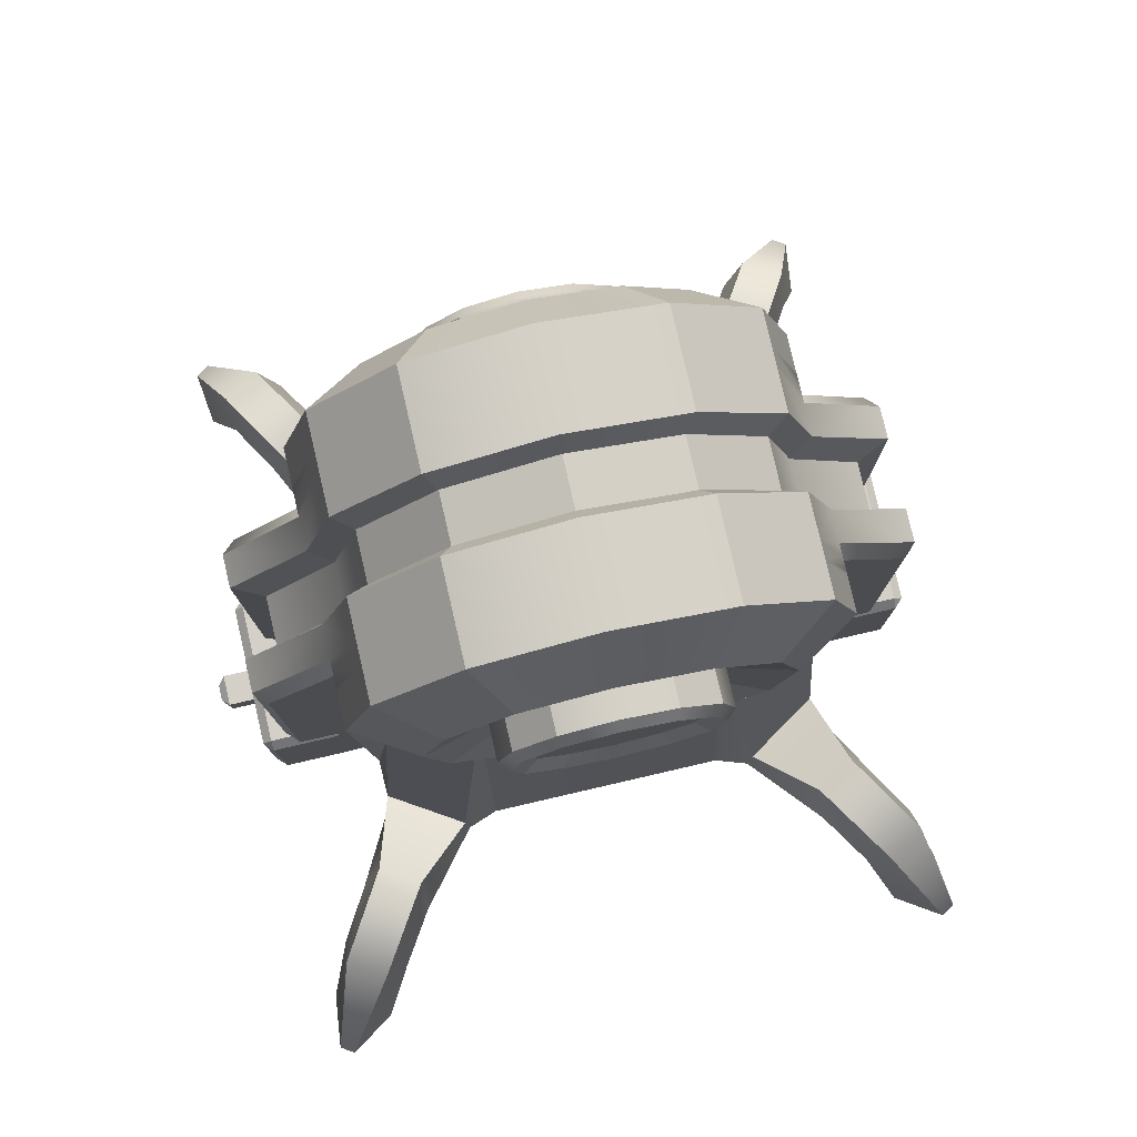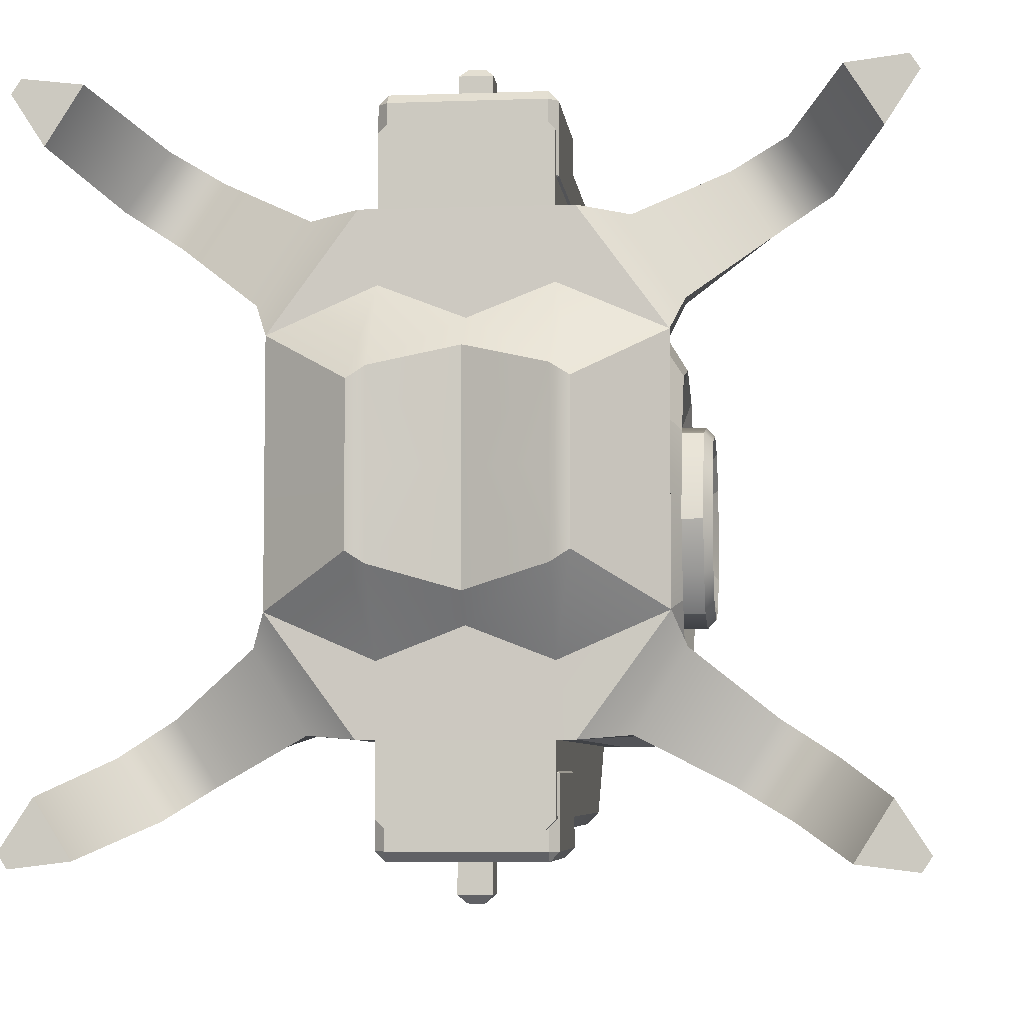
<metadata>
{"format":"obj","ext":"obj","renderer":"f3d","projection":"perspective","resolution":1024,"background":"white","views":[{"elev":79.9,"azim":77.0,"up":"+Y"},{"elev":-5.7,"azim":6.3,"up":"+Z"}]}
</metadata>
<code>
g default
v 0.215 1.842 -0.26
v 0.215 1.652 -0.4503
v 0.215 1.392 -0.52
v 0.215 0.136 -0.5205
v 0.3974 0.1349 -0.2725
v 0 0.136 -0.5205
v -0 0.1349 -0.3005
v 0.215 0.000197 -0.1649
v -0 0.06927 -0.2375
v 0.2931 1.842 -0.26
v 0.2931 0.938 -0.2644
v 0.2931 1.652 -0.4503
v 0.2931 1.09 -0.4579
v 0.2931 1.392 -0.52
v 0.378 1.72 -0.1905
v 0.378 1.058 -0.1937
v 0.378 1.581 -0.33
v 0.378 1.17 -0.3355
v 0.378 1.39 -0.381
v 0.3389 1.598 -0.1207
v 0.3389 1.179 -0.1227
v 0.3389 1.51 -0.209
v 0.3389 1.249 -0.2125
v 0.3389 1.389 -0.2414
v 0.4214 1.598 -0.1207
v 0.4423 1.58 -0.1099
v 0.4423 1.198 -0.113
v 0.4214 1.179 -0.1227
v 0.4214 1.51 -0.209
v 0.4423 1.499 -0.1903
v 0.4423 1.261 -0.1936
v 0.4214 1.249 -0.2125
v 0.4214 1.389 -0.2414
v 0.4423 1.389 -0.2199
v 0.421 1.54 -0.09079
v 0.421 1.237 -0.0934
v 0.421 1.476 -0.1572
v 0.421 1.287 -0.16
v 0.421 1.388 -0.1817
v 0.1754 0.000197 -0.1898
v 0.1754 0.1349 -0.3685
v 0.1754 0.136 -0.5205
v 0.1754 1.652 -0.4503
v 0.1754 1.842 -0.26
v 0 0.136 -0.7005
v 0.148 1.392 -0.52
v 0.1754 1.418 -0.5129
v 0.2028 1.392 -0.52
v 0.1754 1.351 -0.52
v 0.1754 1.18 -0.6726
v 0.148 1.191 -0.7
v 0.148 0.136 -0.7005
v 0.1754 0.136 -0.6731
v 0.07872 1.652 -0.4503
v 0.07872 1.842 -0.26
v 0.07625 0.136 -0.7005
v 0.07625 1.191 -0.7
v 0.07625 1.392 -0.52
v 0.05459 1.597 -0.4082
v 0.05459 1.787 -0.2357
v -0 1.597 -0.4082
v -0 1.787 -0.2357
v 0.05459 1.857 0
v -0 1.857 0
v 0.05287 0.2045 -0.6349
v 0.05287 1.136 -0.6344
v 0 0.2045 -0.6349
v 0 1.136 -0.6344
v 0.05287 1.337 -0.4713
v 0 1.337 -0.4713
v 0.3203 0.1961 -0.5114
v 0.4267 0.1862 -0.3413
v 0.3209 0.3039 -0.5119
v 0.4232 0.2926 -0.3479
v 0.515 0.2795 -0.6119
v 0.6002 0.2742 -0.478
v 0.4896 0.383 -0.5633
v 0.5426 0.3707 -0.4759
v 0.6294 0.2799 -0.6808
v 0.7183 0.267 -0.5551
v 0.6823 0.3877 -0.6818
v 0.7339 0.3755 -0.5988
v 0.7349 1.4e-05 -0.7514
v 0.8111 -0.000123 -0.6304
v 0.8598 0.000123 -0.7667
v 0.8798 -1.4e-05 -0.7359
v -0.215 1.842 -0.26
v -0.215 1.652 -0.4503
v -0.215 1.392 -0.52
v -0.215 0.136 -0.5205
v -0.3974 0.1349 -0.2725
v -0.215 0.000197 -0.1649
v -0.2931 1.842 -0.26
v -0.2931 0.938 -0.2644
v -0.2931 1.652 -0.4503
v -0.2931 1.09 -0.4579
v -0.2931 1.392 -0.52
v -0.378 1.72 -0.1905
v -0.378 1.058 -0.1937
v -0.378 1.581 -0.33
v -0.378 1.17 -0.3355
v -0.378 1.39 -0.381
v -0.3389 1.598 -0.1207
v -0.3389 1.179 -0.1227
v -0.3389 1.51 -0.209
v -0.3389 1.249 -0.2125
v -0.3389 1.389 -0.2414
v -0.4214 1.598 -0.1207
v -0.4423 1.58 -0.1099
v -0.4423 1.198 -0.113
v -0.4214 1.179 -0.1227
v -0.4214 1.51 -0.209
v -0.4423 1.499 -0.1903
v -0.4423 1.261 -0.1936
v -0.4214 1.249 -0.2125
v -0.4214 1.389 -0.2414
v -0.4423 1.389 -0.2199
v -0.421 1.54 -0.09079
v -0.421 1.237 -0.0934
v -0.421 1.476 -0.1572
v -0.421 1.287 -0.16
v -0.421 1.388 -0.1817
v -0.1754 0.000197 -0.1898
v -0.1754 0.1349 -0.3685
v -0.1754 0.136 -0.5205
v -0.1754 1.652 -0.4503
v -0.1754 1.842 -0.26
v -0.148 1.392 -0.52
v -0.1754 1.418 -0.5129
v -0.2028 1.392 -0.52
v -0.1754 1.351 -0.52
v -0.1754 1.18 -0.6726
v -0.148 1.191 -0.7
v -0.148 0.136 -0.7005
v -0.1754 0.136 -0.6731
v -0.07872 1.652 -0.4503
v -0.07872 1.842 -0.26
v -0.07625 0.136 -0.7005
v -0.07625 1.191 -0.7
v -0.07625 1.392 -0.52
v -0.05459 1.597 -0.4082
v -0.05459 1.787 -0.2357
v -0.05459 1.857 0
v -0.05287 0.2045 -0.6349
v -0.05287 1.136 -0.6344
v -0.05287 1.337 -0.4713
v -0.3203 0.1961 -0.5114
v -0.4267 0.1862 -0.3413
v -0.3209 0.3039 -0.5119
v -0.4232 0.2926 -0.3479
v -0.515 0.2795 -0.6119
v -0.6002 0.2742 -0.478
v -0.4896 0.383 -0.5633
v -0.5426 0.3707 -0.4759
v -0.6294 0.2799 -0.6808
v -0.7183 0.267 -0.5551
v -0.6823 0.3877 -0.6818
v -0.7339 0.3755 -0.5988
v -0.7349 1.4e-05 -0.7514
v -0.8111 -0.000123 -0.6304
v -0.8598 0.000123 -0.7667
v -0.8798 -1.4e-05 -0.7359
v 0.3974 0.1345 0
v 0.215 1.912 0
v 0.215 -0.000197 0
v 0 0.06887 0
v 0.2931 1.912 0
v 0.2931 0.8627 0
v 0.378 1.772 -0
v 0.378 1.003 0
v 0.3389 1.631 -0
v 0.3389 1.144 0
v 0.4423 1.609 -0
v 0.4214 1.631 0
v 0.4214 1.144 0
v 0.4423 1.165 0
v 0.421 1.563 0
v 0.421 1.211 0
v 0.1754 -0.000197 -0
v 0.1754 1.912 -0
v 0.07872 1.912 -0
v 0.06672 1.884 -0
v -0.215 -0.000197 0
v -0.1754 -0.000197 -0
v -0.215 1.912 0
v -0.1754 1.912 -0
v -0.3974 0.1345 0
v -0.2931 1.912 0
v -0.2931 0.8627 0
v -0.378 1.772 0
v -0.378 1.003 0
v -0.3389 1.631 0
v -0.3389 1.144 0
v -0.4423 1.609 0
v -0.4214 1.631 0
v -0.4214 1.144 0
v -0.4423 1.165 0
v -0.421 1.563 0
v -0.421 1.211 0
v -0.07872 1.912 -0
v -0.06672 1.884 -0
v 0.215 1.842 0.26
v 0.215 1.652 0.4503
v 0.215 1.392 0.52
v 0.215 0.136 0.5205
v 0.3974 0.1349 0.2725
v -0 0.136 0.5205
v 0 0.1349 0.3005
v 0.215 0.000197 0.1649
v 0 0.06927 0.2375
v 0.2931 1.842 0.26
v 0.2931 0.938 0.2644
v 0.2931 1.652 0.4503
v 0.2931 1.09 0.4579
v 0.2931 1.392 0.52
v 0.378 1.72 0.1905
v 0.378 1.058 0.1937
v 0.378 1.581 0.33
v 0.378 1.17 0.3355
v 0.378 1.39 0.381
v 0.3389 1.598 0.1207
v 0.3389 1.179 0.1227
v 0.3389 1.51 0.209
v 0.3389 1.249 0.2125
v 0.3389 1.389 0.2414
v 0.4214 1.598 0.1207
v 0.4423 1.58 0.1099
v 0.4423 1.198 0.113
v 0.4214 1.179 0.1227
v 0.4214 1.51 0.209
v 0.4423 1.499 0.1903
v 0.4423 1.261 0.1936
v 0.4214 1.249 0.2125
v 0.4214 1.389 0.2414
v 0.4423 1.389 0.2199
v 0.421 1.54 0.09079
v 0.421 1.237 0.0934
v 0.421 1.476 0.1572
v 0.421 1.287 0.16
v 0.421 1.388 0.1817
v 0.1754 0.000197 0.1898
v 0.1754 0.1349 0.3685
v 0.1754 0.136 0.5205
v 0.1754 1.652 0.4503
v 0.1754 1.842 0.26
v 0 0.136 0.7005
v 0.148 1.392 0.52
v 0.1754 1.418 0.5129
v 0.2028 1.392 0.52
v 0.1754 1.351 0.52
v 0.1754 1.18 0.6726
v 0.148 1.191 0.7
v 0.148 0.136 0.7005
v 0.1754 0.136 0.6731
v 0.07872 1.652 0.4503
v 0.07872 1.842 0.26
v 0.07625 0.136 0.7005
v 0.07625 1.191 0.7
v 0.07625 1.392 0.52
v 0.05459 1.597 0.4082
v 0.05459 1.787 0.2357
v 0 1.597 0.4082
v 0 1.787 0.2357
v 0.05287 0.2045 0.6349
v 0.05287 1.136 0.6344
v 0 0.2045 0.6349
v 0 1.136 0.6344
v 0.05287 1.337 0.4713
v 0 1.337 0.4713
v 0.3203 0.1961 0.5114
v 0.4267 0.1862 0.3413
v 0.3209 0.3039 0.5119
v 0.4232 0.2926 0.3479
v 0.515 0.2795 0.6119
v 0.6002 0.2742 0.478
v 0.4896 0.383 0.5633
v 0.5426 0.3707 0.4759
v 0.6294 0.2799 0.6808
v 0.7183 0.267 0.5551
v 0.6823 0.3877 0.6818
v 0.7339 0.3755 0.5988
v 0.7349 1.4e-05 0.7514
v 0.8111 -0.000123 0.6304
v 0.8598 0.000123 0.7667
v 0.8798 -1.4e-05 0.7359
v -0.215 1.842 0.26
v -0.215 1.652 0.4503
v -0.215 1.392 0.52
v -0.215 0.136 0.5205
v -0.3974 0.1349 0.2725
v -0.215 0.000197 0.1649
v -0.2931 1.842 0.26
v -0.2931 0.938 0.2644
v -0.2931 1.652 0.4503
v -0.2931 1.09 0.4579
v -0.2931 1.392 0.52
v -0.378 1.72 0.1905
v -0.378 1.058 0.1937
v -0.378 1.581 0.33
v -0.378 1.17 0.3355
v -0.378 1.39 0.381
v -0.3389 1.598 0.1207
v -0.3389 1.179 0.1227
v -0.3389 1.51 0.209
v -0.3389 1.249 0.2125
v -0.3389 1.389 0.2414
v -0.4214 1.598 0.1207
v -0.4423 1.58 0.1099
v -0.4423 1.198 0.113
v -0.4214 1.179 0.1227
v -0.4214 1.51 0.209
v -0.4423 1.499 0.1903
v -0.4423 1.261 0.1936
v -0.4214 1.249 0.2125
v -0.4214 1.389 0.2414
v -0.4423 1.389 0.2199
v -0.421 1.54 0.09079
v -0.421 1.237 0.0934
v -0.421 1.476 0.1572
v -0.421 1.287 0.16
v -0.421 1.388 0.1817
v -0.1754 0.000197 0.1898
v -0.1754 0.1349 0.3685
v -0.1754 0.136 0.5205
v -0.1754 1.652 0.4503
v -0.1754 1.842 0.26
v -0.148 1.392 0.52
v -0.1754 1.418 0.5129
v -0.2028 1.392 0.52
v -0.1754 1.351 0.52
v -0.1754 1.18 0.6726
v -0.148 1.191 0.7
v -0.148 0.136 0.7005
v -0.1754 0.136 0.6731
v -0.07872 1.652 0.4503
v -0.07872 1.842 0.26
v -0.07625 0.136 0.7005
v -0.07625 1.191 0.7
v -0.07625 1.392 0.52
v -0.05459 1.597 0.4082
v -0.05459 1.787 0.2357
v -0.05287 0.2045 0.6349
v -0.05287 1.136 0.6344
v -0.05287 1.337 0.4713
v -0.3203 0.1961 0.5114
v -0.4267 0.1862 0.3413
v -0.3209 0.3039 0.5119
v -0.4232 0.2926 0.3479
v -0.515 0.2795 0.6119
v -0.6002 0.2742 0.478
v -0.4896 0.383 0.5633
v -0.5426 0.3707 0.4759
v -0.6294 0.2799 0.6808
v -0.7183 0.267 0.5551
v -0.6823 0.3877 0.6818
v -0.7339 0.3755 0.5988
v -0.7349 1.4e-05 0.7514
v -0.8111 -0.000123 0.6304
v -0.8598 0.000123 0.7667
v -0.8798 -1.4e-05 0.7359
v 0.1597 0.1472 -0.7347
v 0.1597 0.1675 -0.7551
v 0.18 0.1675 -0.7347
v -0.18 0.1675 -0.7347
v -0.1597 0.1675 -0.7551
v -0.1597 0.1472 -0.7347
v 0.18 0.4868 -0.7347
v 0.1597 0.4868 -0.7551
v 0.1597 0.5072 -0.7347
v -0.1597 0.5072 -0.7347
v -0.1597 0.4868 -0.7551
v -0.18 0.4868 -0.7347
v 0.18 0.4868 -0.5846
v 0.1597 0.5072 -0.5846
v 0.1597 0.4868 -0.5642
v -0.1597 0.4868 -0.5642
v -0.1597 0.5072 -0.5846
v -0.18 0.4868 -0.5846
v 0.18 0.1675 -0.5846
v 0.1597 0.1675 -0.5642
v 0.1597 0.1472 -0.5846
v -0.1597 0.1472 -0.5846
v -0.1597 0.1675 -0.5642
v -0.18 0.1675 -0.5846
v -0.0349 0.2923 -0.7551
v 0.0349 0.2923 -0.7551
v -0.0349 0.3621 -0.7551
v 0.0349 0.3621 -0.7551
v -0.01745 0.3097 -0.8406
v -0.0349 0.2923 -0.8232
v 0.0349 0.2923 -0.8232
v 0.01745 0.3097 -0.8406
v -0.01745 0.3446 -0.8406
v -0.0349 0.3621 -0.8232
v 0.01745 0.3446 -0.8406
v 0.0349 0.3621 -0.8232
v -0.1597 0.1472 0.7363
v -0.1597 0.1675 0.7566
v -0.18 0.1675 0.7363
v 0.18 0.1675 0.7363
v 0.1597 0.1675 0.7566
v 0.1597 0.1472 0.7363
v -0.18 0.4868 0.7363
v -0.1597 0.4868 0.7566
v -0.1597 0.5072 0.7363
v 0.1597 0.5072 0.7363
v 0.1597 0.4868 0.7566
v 0.18 0.4868 0.7363
v -0.18 0.4868 0.5861
v -0.1597 0.5072 0.5861
v -0.1597 0.4868 0.5658
v 0.1597 0.4868 0.5658
v 0.1597 0.5072 0.5861
v 0.18 0.4868 0.5861
v -0.18 0.1675 0.5861
v -0.1597 0.1675 0.5658
v -0.1597 0.1472 0.5861
v 0.1597 0.1472 0.5861
v 0.1597 0.1675 0.5658
v 0.18 0.1675 0.5861
v 0.0349 0.2923 0.7566
v -0.0349 0.2923 0.7566
v 0.0349 0.3621 0.7566
v -0.0349 0.3621 0.7566
v 0.01745 0.3097 0.8422
v 0.0349 0.2923 0.8247
v -0.0349 0.2923 0.8247
v -0.01745 0.3097 0.8422
v 0.01745 0.3446 0.8422
v 0.0349 0.3621 0.8247
v -0.01745 0.3446 0.8422
v -0.0349 0.3621 0.8247
g U_BIOGENERATOR GENERATORS
f 1 2 43 44
f 2 3 48 47 43
f 3 4 42 49 48
f 4 5 41 42
f 8 165 179 40
f 5 163 165 8
f 41 5 8 40
f 1 164 167 10
f 2 1 10 12
f 84 83 85 86
f 3 2 12 14
f 4 3 14 13
f 10 167 169 15
f 12 10 15 17
f 11 13 18 16
f 14 12 17 19
f 13 14 19 18
f 15 169 171 20
f 17 15 20 22
f 16 18 23 21
f 19 17 22 24
f 18 19 24 23
f 25 26 30 29
f 27 28 32 31
f 29 30 34 33
f 31 32 33 34
f 35 177 178 36
f 37 35 36 38
f 39 37 38
f 20 171 174 25
f 22 20 25 29
f 21 23 32 28
f 24 22 29 33
f 23 24 33 32
f 26 173 177 35
f 30 26 35 37
f 27 31 38 36
f 34 30 37 39
f 31 34 39 38
f 40 179 166 9
f 7 41 40 9
f 42 41 7 6
f 43 47 46 58 54
f 44 43 54 55
f 42 6 45 56 52 53
f 46 49 50 51
f 51 50 53 52
f 51 52 56 57
f 50 49 42 53
f 58 46 51 57
f 46 47 48 49
f 60 59 61 62
f 63 60 62 64
f 66 65 67 68
f 70 69 66 68
f 59 69 70 61
f 55 54 59 60
f 57 56 65 66
f 56 45 67 65
f 58 57 66 69
f 54 58 69 59
f 5 4 71 72
f 4 13 73 71
f 13 11 74 73
f 11 5 72 74
f 72 71 75 76
f 71 73 77 75
f 73 74 78 77
f 74 72 76 78
f 76 75 79 80
f 75 77 81 79
f 77 78 82 81
f 78 76 80 82
f 80 79 83 84
f 79 81 85 83
f 81 82 86 85
f 82 80 84 86
f 87 127 126 88
f 88 126 129 130 89
f 89 130 131 125 90
f 90 125 124 91
f 92 123 184 183
f 91 92 183 187
f 124 123 92 91
f 87 93 188 185
f 88 95 93 87
f 160 162 161 159
f 89 97 95 88
f 90 96 97 89
f 93 98 190 188
f 95 100 98 93
f 94 99 101 96
f 97 102 100 95
f 96 101 102 97
f 98 103 192 190
f 100 105 103 98
f 99 104 106 101
f 102 107 105 100
f 101 106 107 102
f 108 112 113 109
f 110 114 115 111
f 112 116 117 113
f 114 117 116 115
f 118 119 199 198
f 120 121 119 118
f 122 121 120
f 103 108 195 192
f 105 112 108 103
f 104 111 115 106
f 107 116 112 105
f 106 115 116 107
f 109 118 198 194
f 113 120 118 109
f 110 119 121 114
f 117 122 120 113
f 114 121 122 117
f 123 9 166 184
f 7 9 123 124
f 125 6 7 124
f 126 136 140 128 129
f 127 137 136 126
f 125 135 134 138 45 6
f 128 133 132 131
f 133 134 135 132
f 133 139 138 134
f 132 135 125 131
f 140 139 133 128
f 128 131 130 129
f 142 62 61 141
f 143 64 62 142
f 145 68 67 144
f 70 68 145 146
f 141 61 70 146
f 137 142 141 136
f 139 145 144 138
f 138 144 67 45
f 140 146 145 139
f 136 141 146 140
f 91 148 147 90
f 90 147 149 96
f 96 149 150 94
f 94 150 148 91
f 148 152 151 147
f 147 151 153 149
f 149 153 154 150
f 150 154 152 148
f 152 156 155 151
f 151 155 157 153
f 153 157 158 154
f 154 158 156 152
f 156 160 159 155
f 155 159 161 157
f 157 161 162 158
f 158 162 160 156
f 180 164 1 44
f 168 163 5 11
f 170 168 11 16
f 172 170 16 21
f 174 173 26 25
f 176 175 28 27
f 175 172 21 28
f 178 176 27 36
f 181 180 44 55
f 182 181 55 60 63
f 185 186 127 87
f 187 189 94 91
f 189 191 99 94
f 191 193 104 99
f 194 195 108 109
f 196 197 110 111
f 193 196 111 104
f 197 199 119 110
f 186 200 137 127
f 200 201 143 142 137
f 202 245 244 203
f 203 244 248 249 204
f 204 249 250 243 205
f 205 243 242 206
f 209 241 179 165
f 206 209 165 163
f 242 241 209 206
f 202 211 167 164
f 203 213 211 202
f 283 285 284 282
f 204 215 213 203
f 205 214 215 204
f 211 216 169 167
f 213 218 216 211
f 212 217 219 214
f 215 220 218 213
f 214 219 220 215
f 216 221 171 169
f 218 223 221 216
f 217 222 224 219
f 220 225 223 218
f 219 224 225 220
f 226 230 231 227
f 228 232 233 229
f 230 234 235 231
f 232 235 234 233
f 236 237 178 177
f 238 239 237 236
f 240 239 238
f 221 226 174 171
f 223 230 226 221
f 222 229 233 224
f 225 234 230 223
f 224 233 234 225
f 227 236 177 173
f 231 238 236 227
f 228 237 239 232
f 235 240 238 231
f 232 239 240 235
f 241 210 166 179
f 208 210 241 242
f 243 207 208 242
f 244 255 259 247 248
f 245 256 255 244
f 243 254 253 257 246 207
f 247 252 251 250
f 252 253 254 251
f 252 258 257 253
f 251 254 243 250
f 259 258 252 247
f 247 250 249 248
f 261 263 262 260
f 63 64 263 261
f 265 267 266 264
f 269 267 265 268
f 260 262 269 268
f 256 261 260 255
f 258 265 264 257
f 257 264 266 246
f 259 268 265 258
f 255 260 268 259
f 206 271 270 205
f 205 270 272 214
f 214 272 273 212
f 212 273 271 206
f 271 275 274 270
f 270 274 276 272
f 272 276 277 273
f 273 277 275 271
f 275 279 278 274
f 274 278 280 276
f 276 280 281 277
f 277 281 279 275
f 279 283 282 278
f 278 282 284 280
f 280 284 285 281
f 281 285 283 279
f 286 287 325 326
f 287 288 329 328 325
f 288 289 324 330 329
f 289 290 323 324
f 291 183 184 322
f 290 187 183 291
f 323 290 291 322
f 286 185 188 292
f 287 286 292 294
f 358 357 359 360
f 288 287 294 296
f 289 288 296 295
f 292 188 190 297
f 294 292 297 299
f 293 295 300 298
f 296 294 299 301
f 295 296 301 300
f 297 190 192 302
f 299 297 302 304
f 298 300 305 303
f 301 299 304 306
f 300 301 306 305
f 307 308 312 311
f 309 310 314 313
f 311 312 316 315
f 313 314 315 316
f 317 198 199 318
f 319 317 318 320
f 321 319 320
f 302 192 195 307
f 304 302 307 311
f 303 305 314 310
f 306 304 311 315
f 305 306 315 314
f 308 194 198 317
f 312 308 317 319
f 309 313 320 318
f 316 312 319 321
f 313 316 321 320
f 322 184 166 210
f 208 323 322 210
f 324 323 208 207
f 325 328 327 339 335
f 326 325 335 336
f 324 207 246 337 333 334
f 327 330 331 332
f 332 331 334 333
f 332 333 337 338
f 331 330 324 334
f 339 327 332 338
f 327 328 329 330
f 341 340 262 263
f 143 341 263 64
f 343 342 266 267
f 269 344 343 267
f 340 344 269 262
f 336 335 340 341
f 338 337 342 343
f 337 246 266 342
f 339 338 343 344
f 335 339 344 340
f 290 289 345 346
f 289 295 347 345
f 295 293 348 347
f 293 290 346 348
f 346 345 349 350
f 345 347 351 349
f 347 348 352 351
f 348 346 350 352
f 350 349 353 354
f 349 351 355 353
f 351 352 356 355
f 352 350 354 356
f 354 353 357 358
f 353 355 359 357
f 355 356 360 359
f 356 354 358 360
f 180 245 202 164
f 168 212 206 163
f 170 217 212 168
f 172 222 217 170
f 174 226 227 173
f 176 228 229 175
f 175 229 222 172
f 178 237 228 176
f 181 256 245 180
f 182 63 261 256 181
f 185 286 326 186
f 187 290 293 189
f 189 293 298 191
f 191 298 303 193
f 194 308 307 195
f 196 310 309 197
f 193 303 310 196
f 197 309 318 199
f 186 326 336 200
f 200 336 341 143 201
f 361 363 379 381
f 362 361 366 365
f 363 362 368 367
f 364 366 382 384
f 365 364 372 371
f 367 369 374 373
f 369 368 371 370
f 370 372 378 377
f 373 375 380 379
f 375 374 377 376
f 376 378 384 383
f 381 380 383 382
f 369 370 377 374
f 375 376 383 380
f 381 382 366 361
f 364 384 378 372
f 379 363 367 373
f 361 362 363
f 364 365 366
f 367 368 369
f 370 371 372
f 373 374 375
f 376 377 378
f 379 380 381
f 382 383 384
f 362 365 385 386
f 365 371 387 385
f 371 368 388 387
f 368 362 386 388
f 389 390 394 393
f 390 389 392 391
f 391 392 395 396
f 393 394 396 395
f 392 389 393 395
f 386 385 390 391
f 385 387 394 390
f 387 388 396 394
f 388 386 391 396
f 397 399 415 417
f 398 397 402 401
f 399 398 404 403
f 400 402 418 420
f 401 400 408 407
f 403 405 410 409
f 405 404 407 406
f 406 408 414 413
f 409 411 416 415
f 411 410 413 412
f 412 414 420 419
f 417 416 419 418
f 405 406 413 410
f 411 412 419 416
f 417 418 402 397
f 400 420 414 408
f 415 399 403 409
f 397 398 399
f 400 401 402
f 403 404 405
f 406 407 408
f 409 410 411
f 412 413 414
f 415 416 417
f 418 419 420
f 398 401 421 422
f 401 407 423 421
f 407 404 424 423
f 404 398 422 424
f 425 426 430 429
f 426 425 428 427
f 427 428 431 432
f 429 430 432 431
f 428 425 429 431
f 422 421 426 427
f 421 423 430 426
f 423 424 432 430
f 424 422 427 432

</code>
